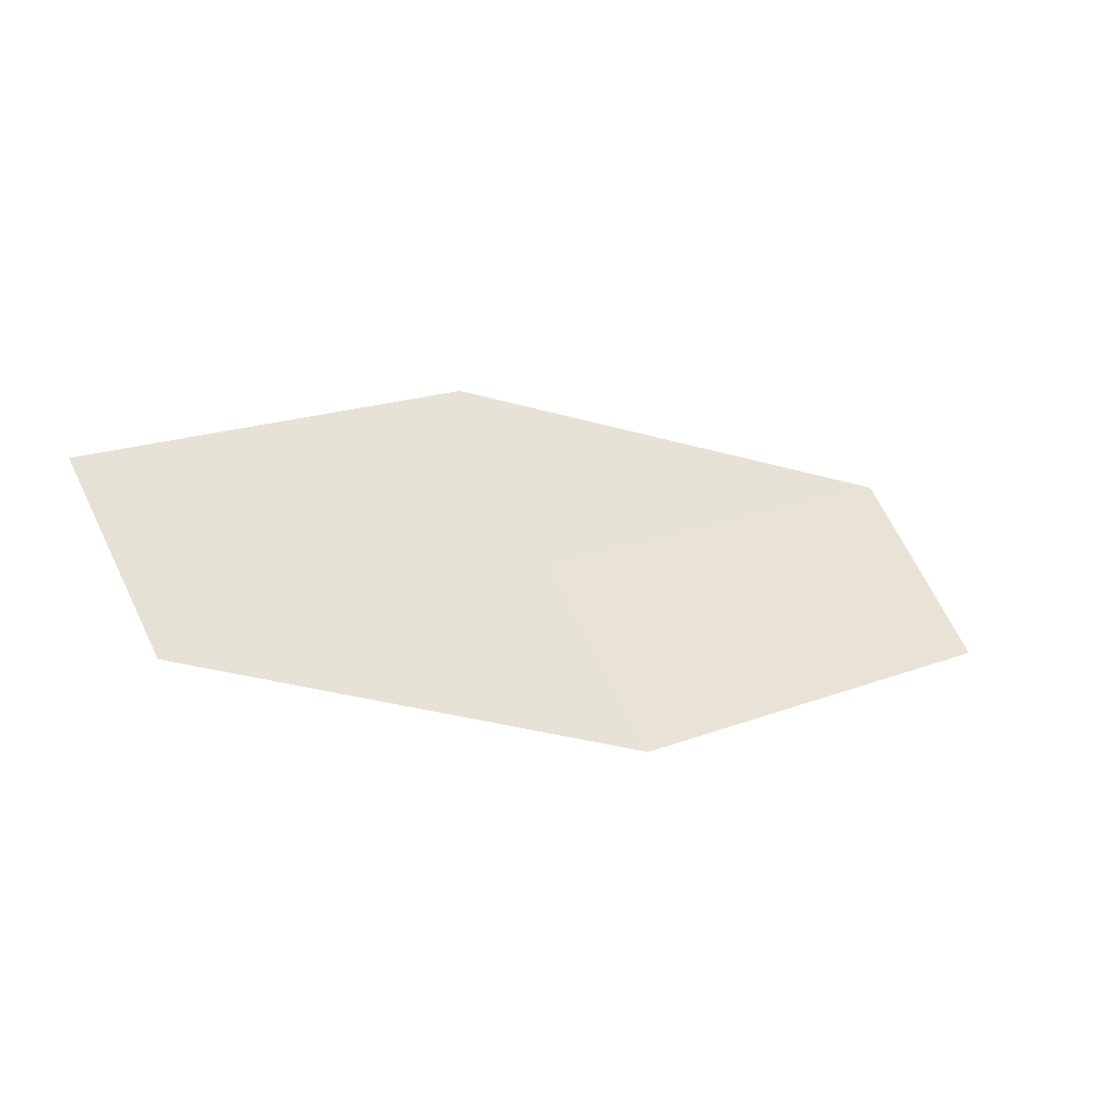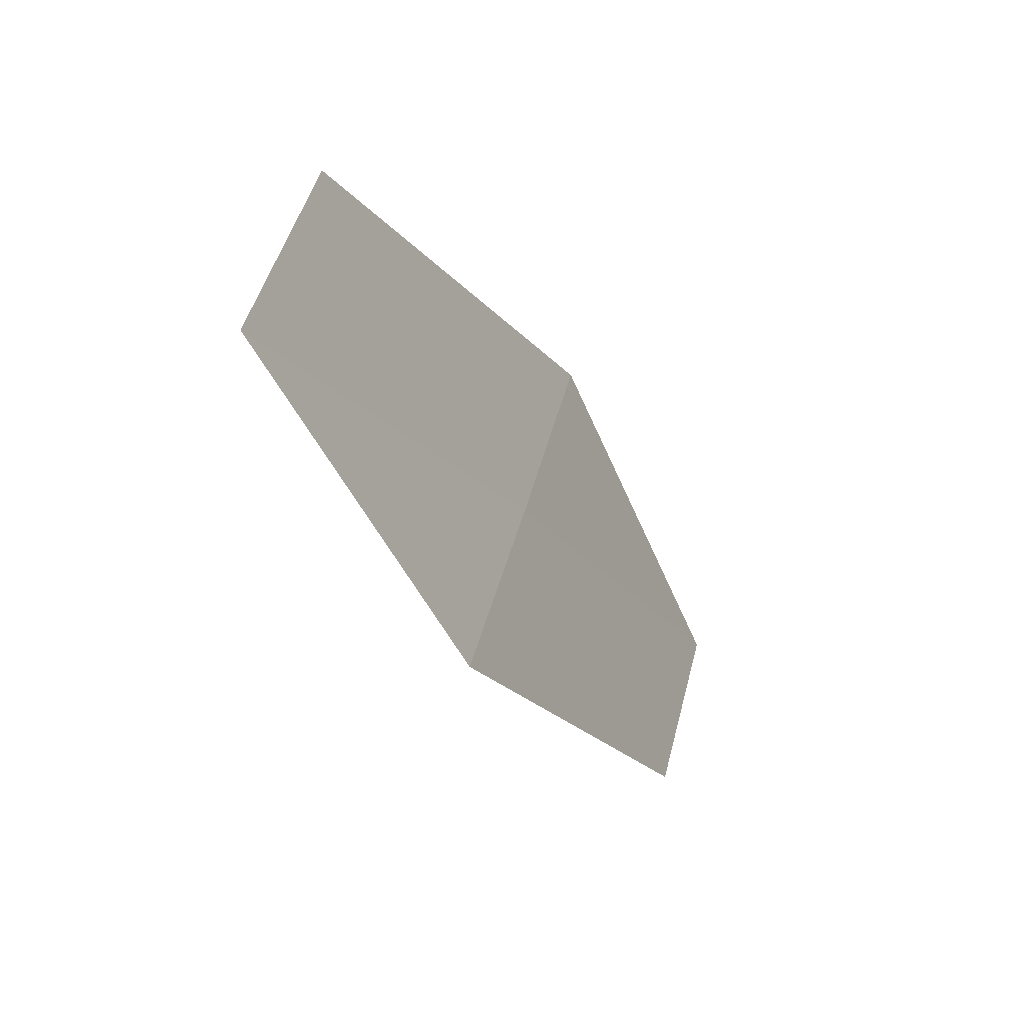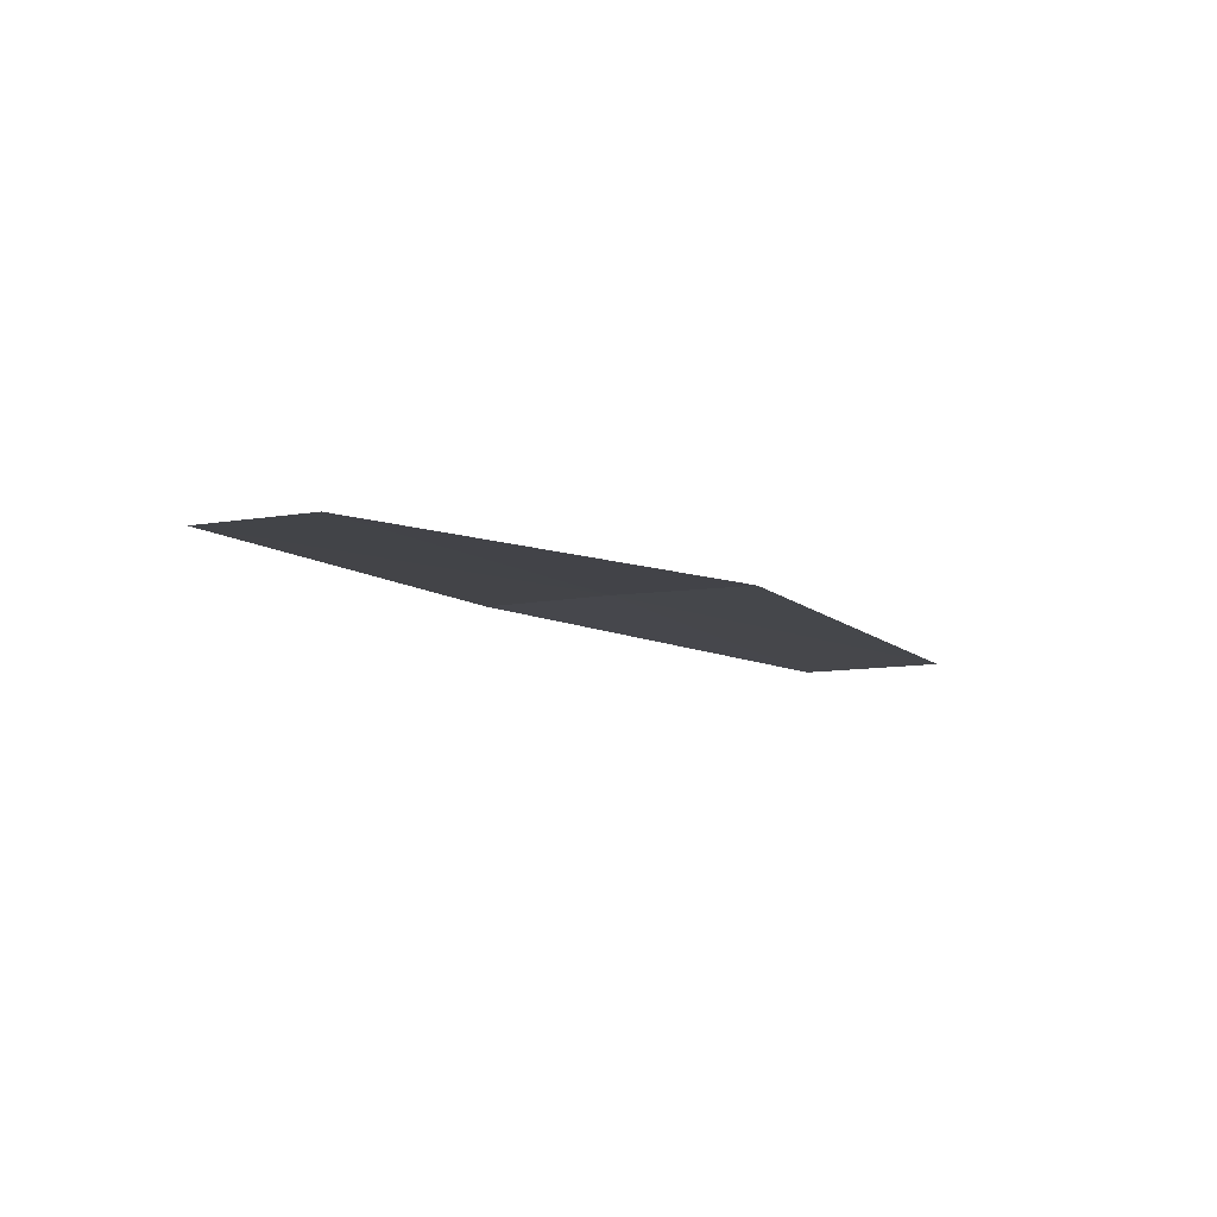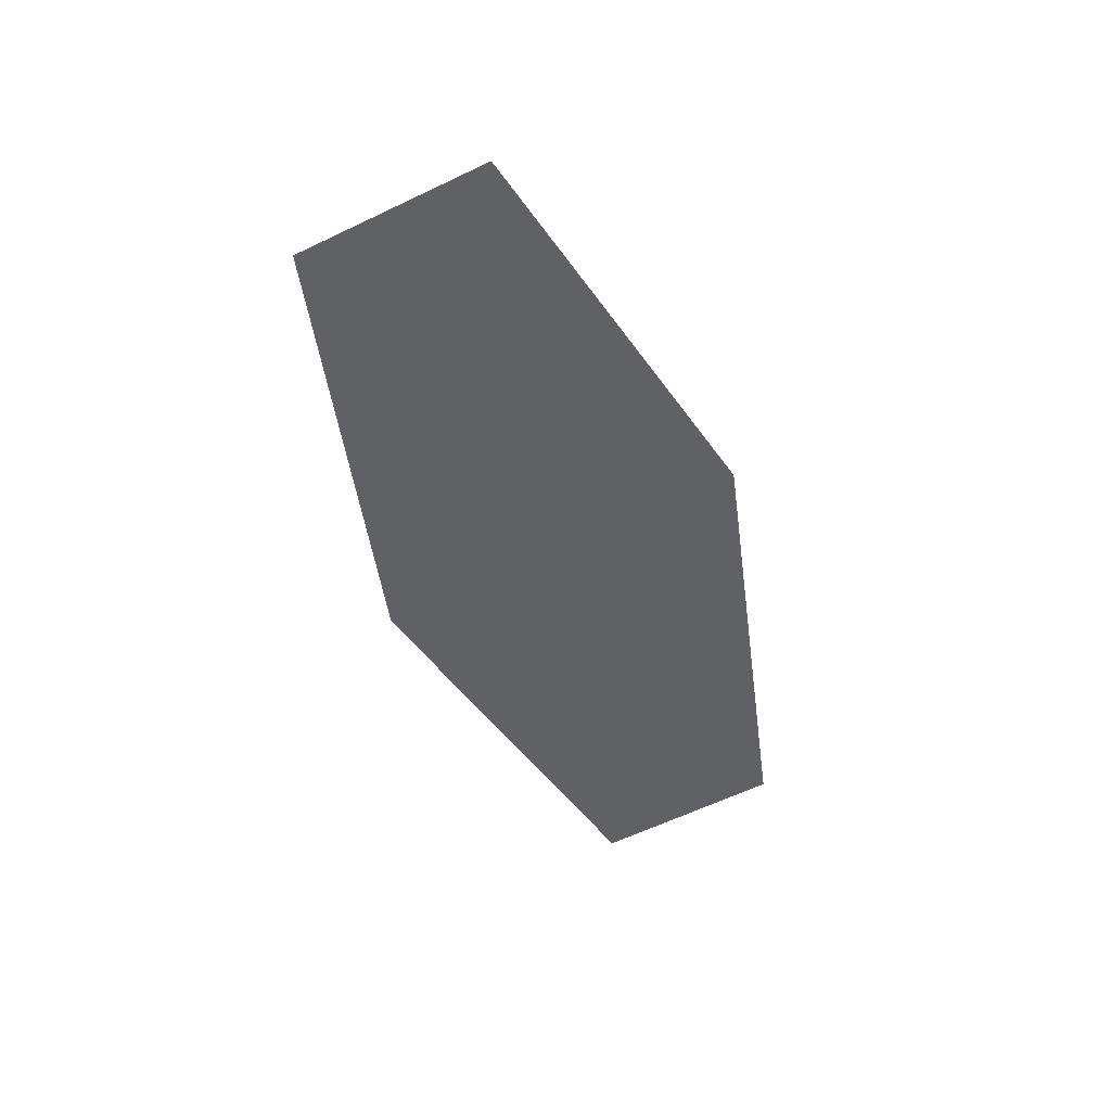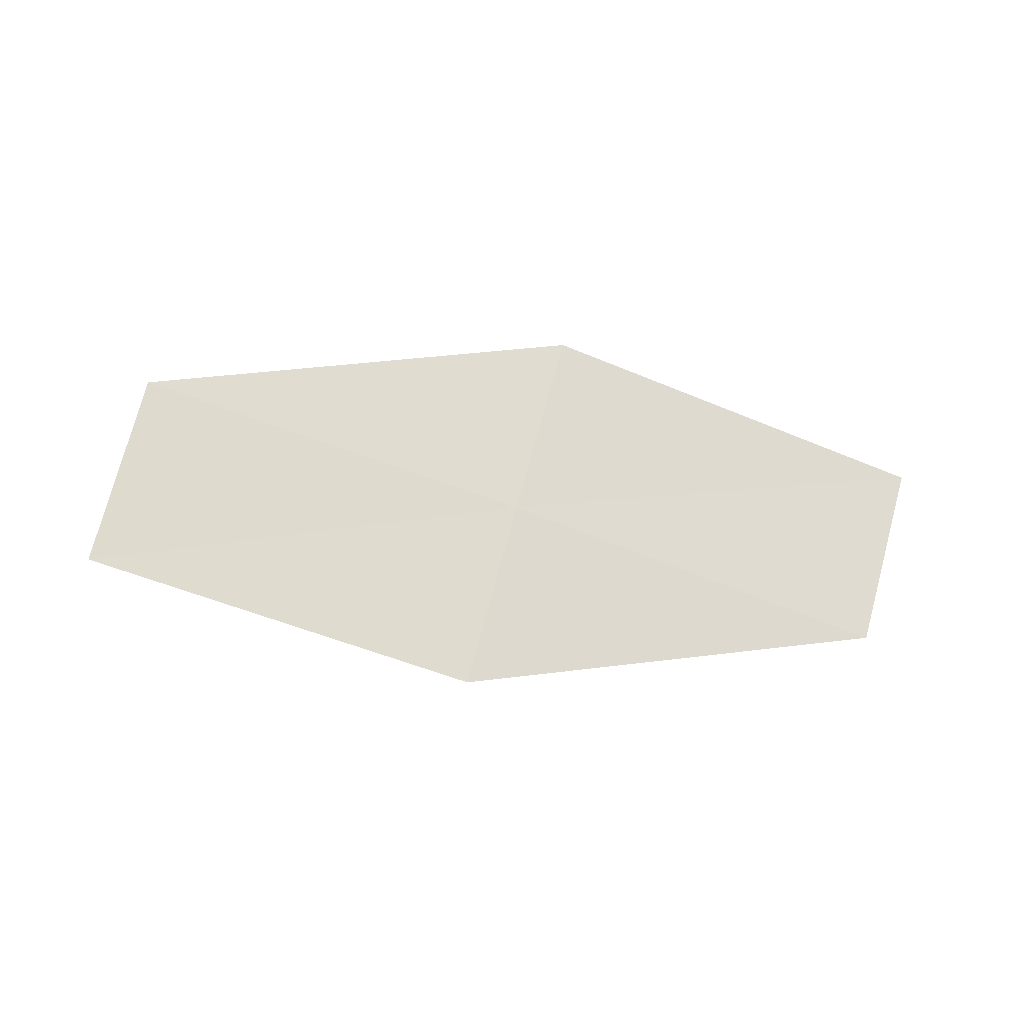
<metadata>
{"format":"obj","ext":"obj","renderer":"f3d","projection":"perspective","resolution":1024,"background":"white","views":[{"elev":-35.5,"azim":163.4,"up":"+Y"},{"elev":-18.9,"azim":-52.4,"up":"+Y"},{"elev":-0.7,"azim":-64.8,"up":"+Z"},{"elev":-39.8,"azim":-85.7,"up":"+Z"},{"elev":70.7,"azim":-12.4,"up":"+Z"}]}
</metadata>
<code>
v 12 -15.15 17.28
v 12.24 -14.69 17.25
v 11.08 -14.62 17.41
v 10.85 -15.1 17.41
v 13.13 -15.23 17.08
v 12.89 -15.68 17.11
v 11.77 -15.61 17.29
f 1 2 3
f 1 3 4
f 1 5 2
f 1 6 5
f 1 7 6
f 1 4 7

</code>
